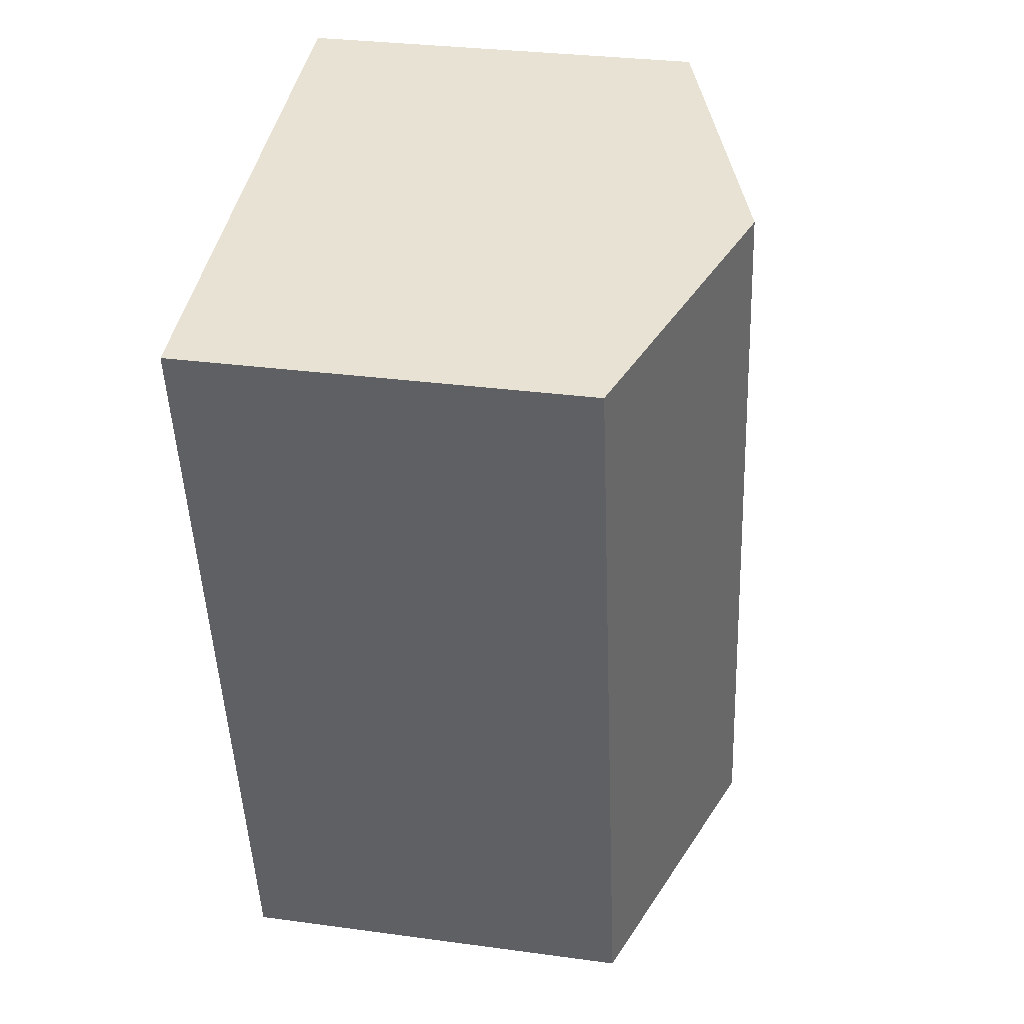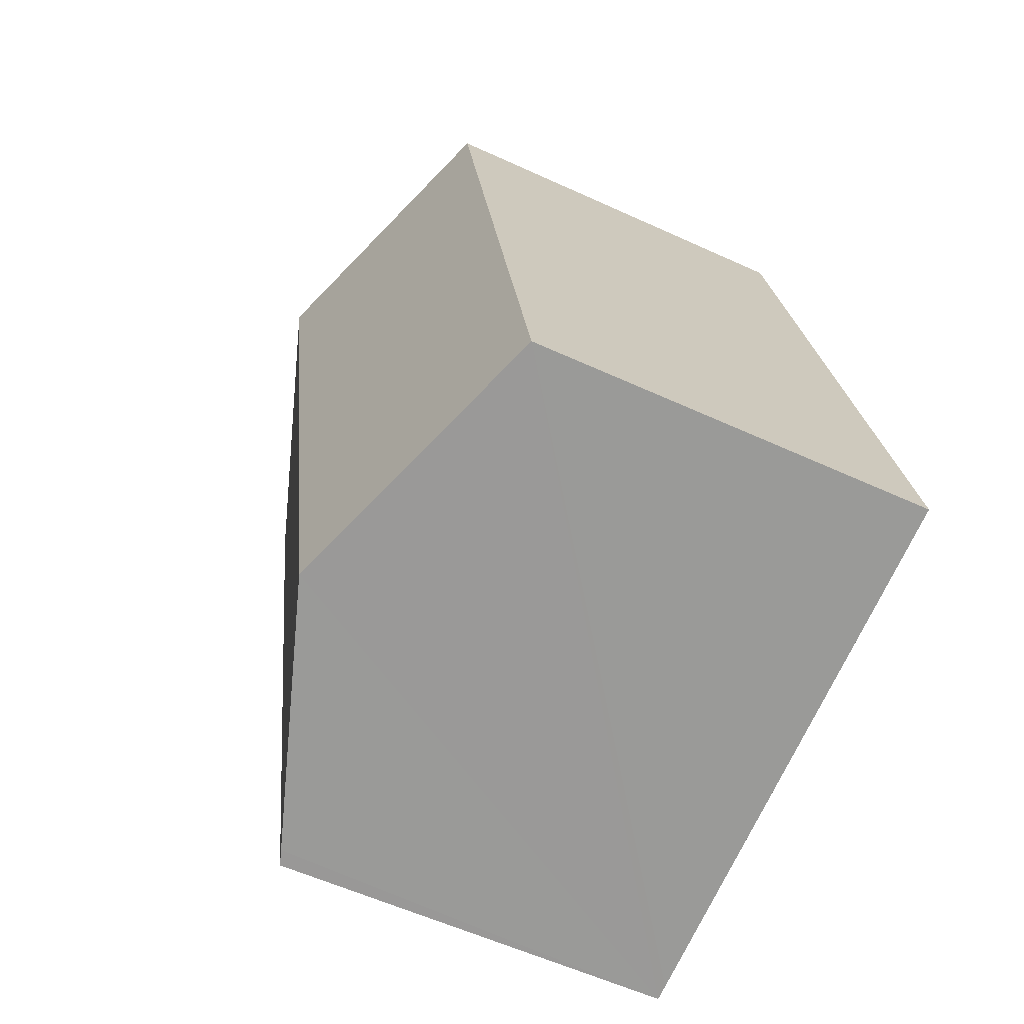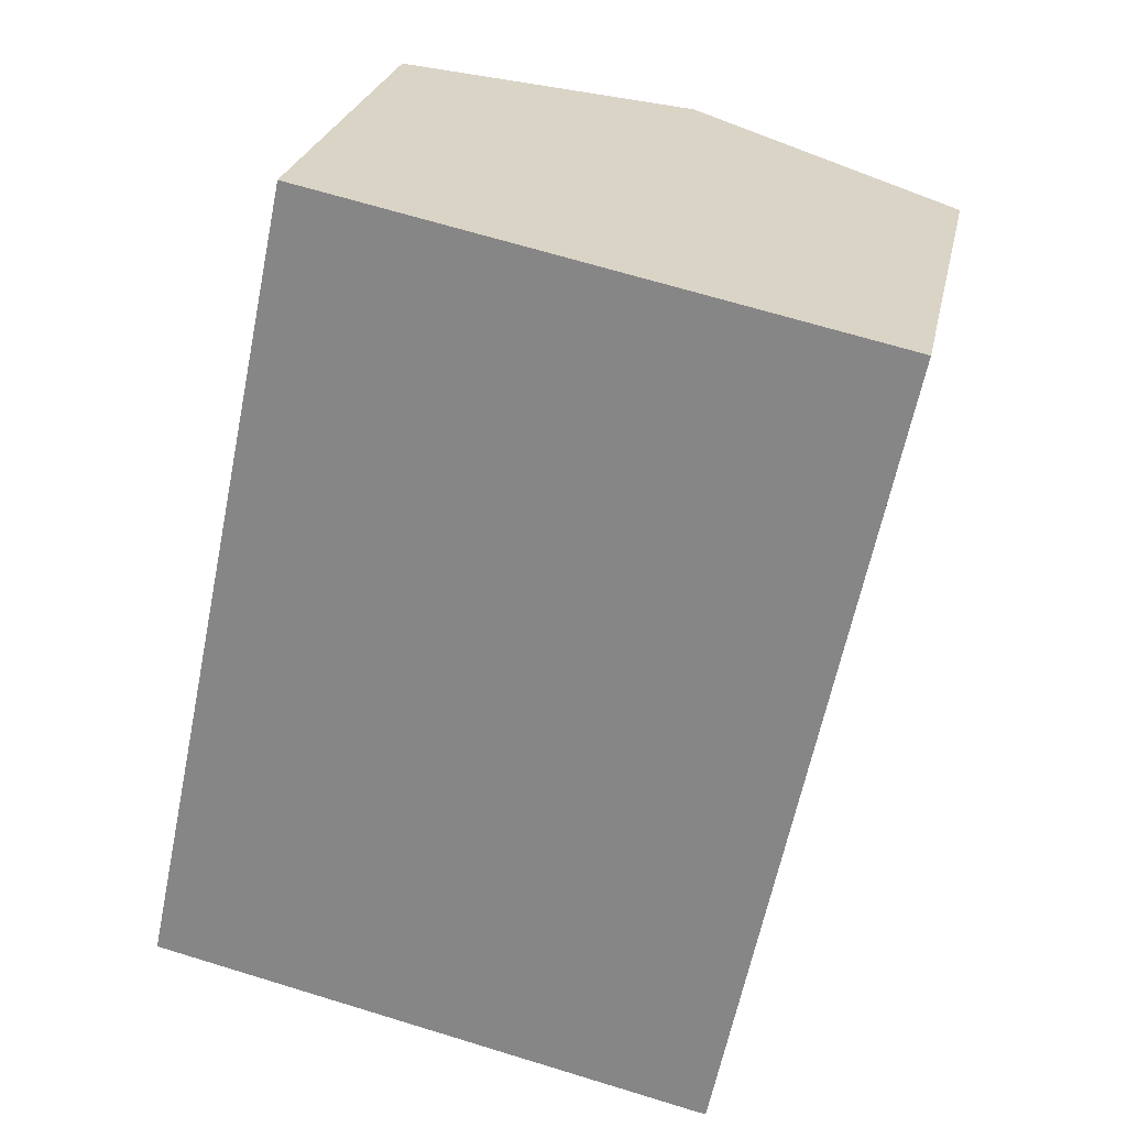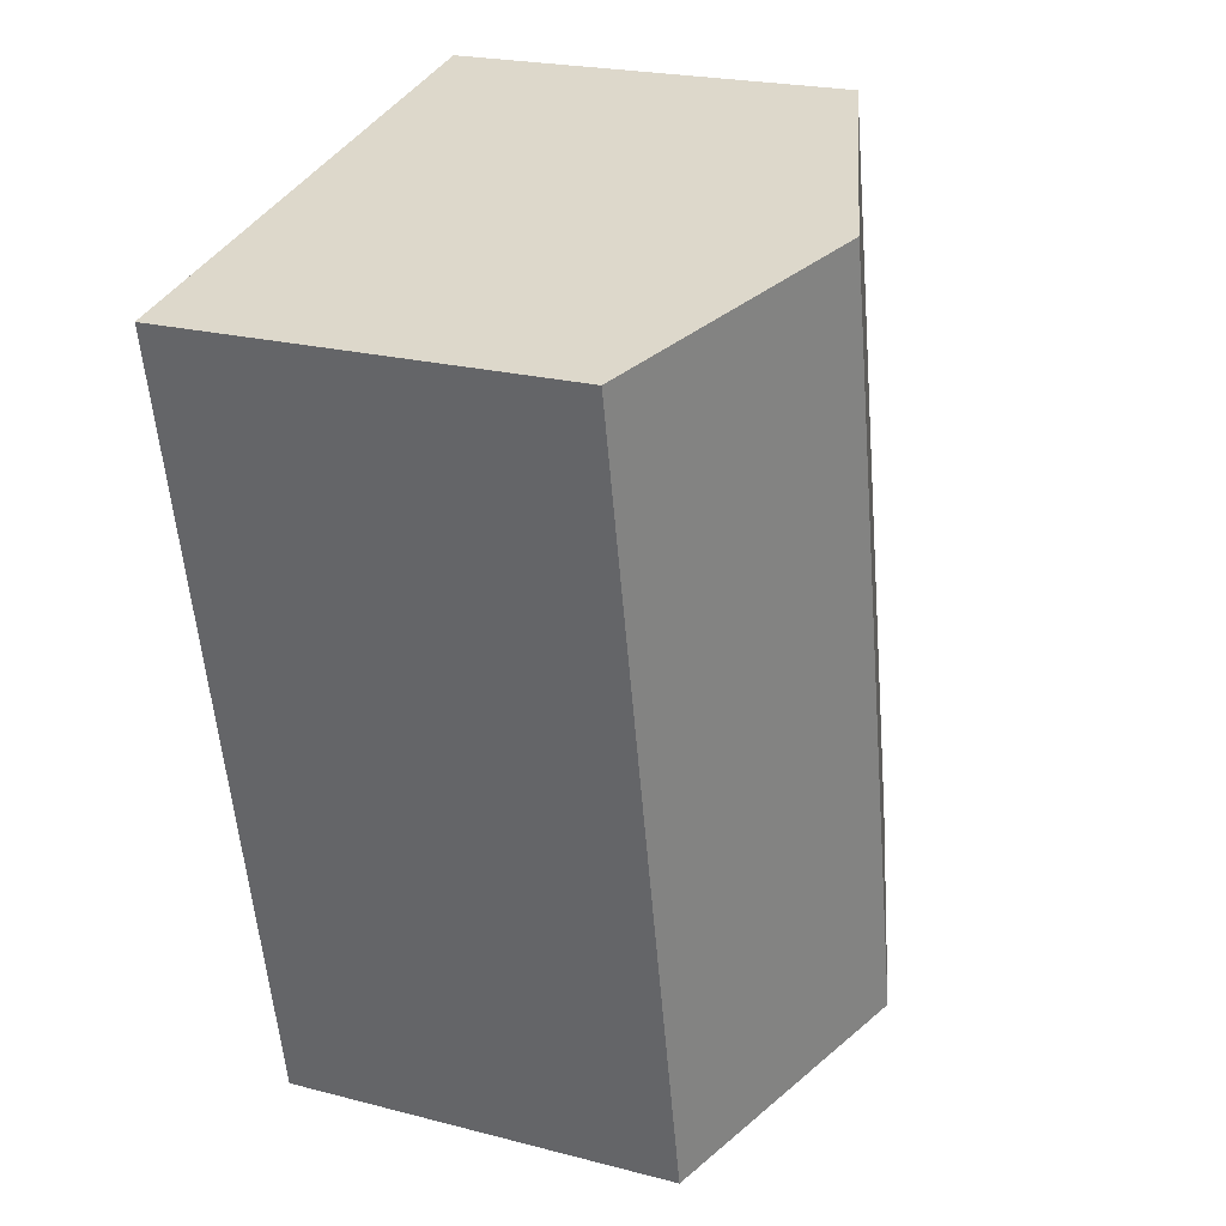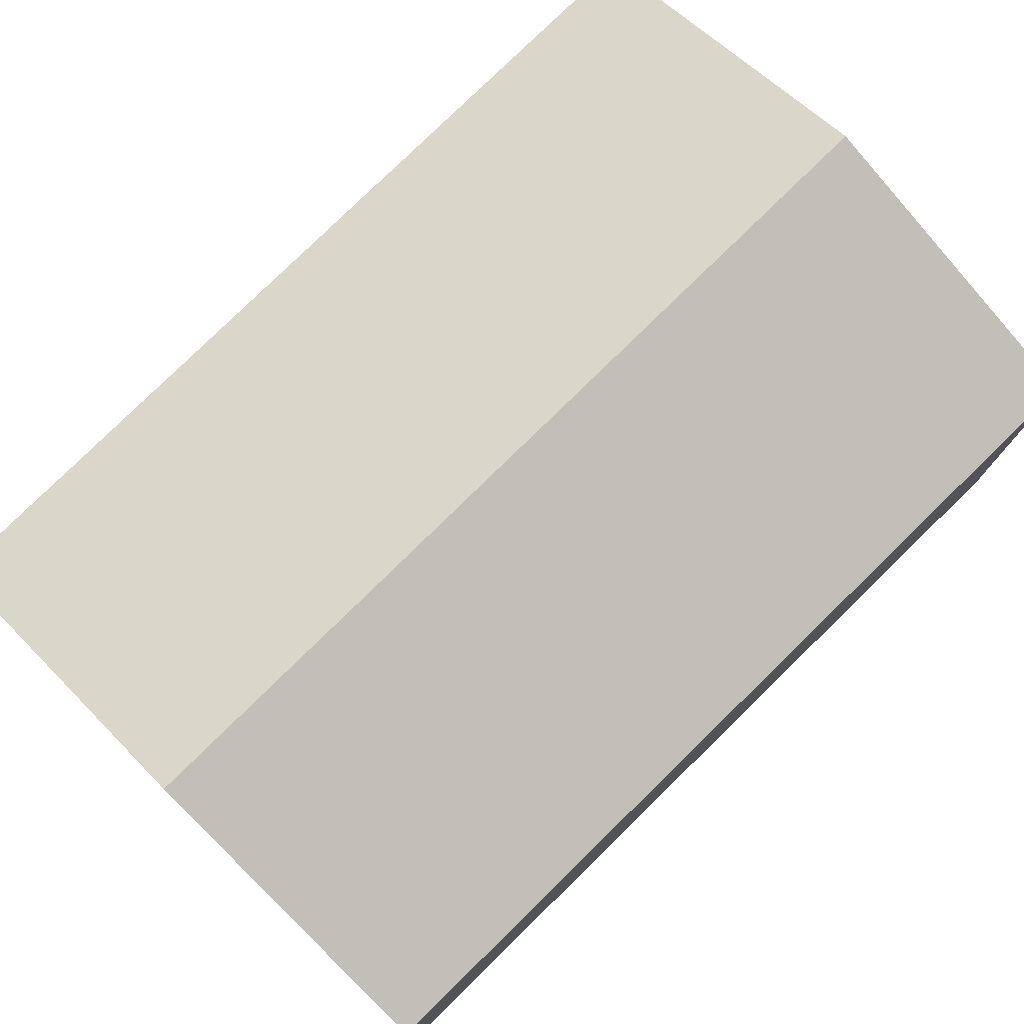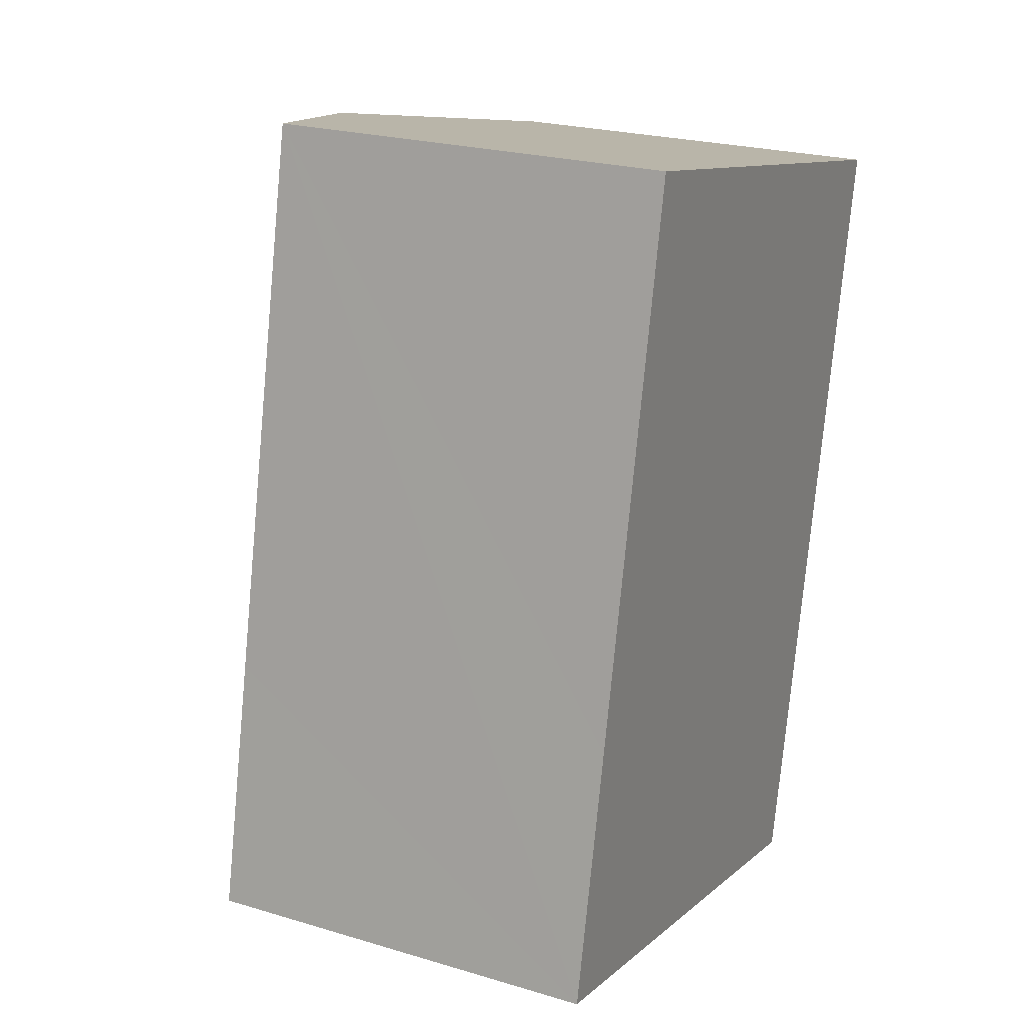
<metadata>
{"format":"obj","ext":"obj","renderer":"f3d","projection":"perspective","resolution":1024,"background":"white","views":[{"elev":30.6,"azim":101.1,"up":"+Z"},{"elev":-57.7,"azim":-115.5,"up":"+Z"},{"elev":25.5,"azim":11.6,"up":"+Z"},{"elev":22.4,"azim":114.2,"up":"+Z"},{"elev":78.9,"azim":-122.6,"up":"+Y"},{"elev":23.3,"azim":-63.2,"up":"+Z"}]}
</metadata>
<code>
v  4.517 8.272 -0.979
v  2.716 6.63 12.99
v  7.243 8.272 12.05
v  0.868 6.632 4.134
v  0 6.631 4.06e-16
v  9.041 6.628 -1.958
v  11.77 6.631 11.1
v  8.79 6.719 -1.906
v  9.041 1.199e-16 -1.958
v  8.79 1.167e-16 -1.906
v  0 0 0
v  4.517 5.995e-17 -0.979
v  0.868 -2.531e-16 4.134
v  2.716 -7.955e-16 12.99
v  11.77 -6.798e-16 11.1
v  7.243 -7.376e-16 12.05
g defaultobject
f 1 2 3
f 2 1 4
f 4 1 5
f 6 3 7
f 3 6 1
f 1 6 8
f 9 8 6
f 8 9 1
f 1 9 5
f 5 9 10
f 5 10 11
f 11 10 12
f 11 4 5
f 4 11 2
f 2 11 13
f 2 13 14
f 14 3 2
f 3 14 7
f 7 14 15
f 15 14 16
f 15 6 7
f 6 15 9
f 13 16 14
f 16 13 11
f 16 11 15
f 15 11 12
f 15 12 9
f 9 12 10

</code>
